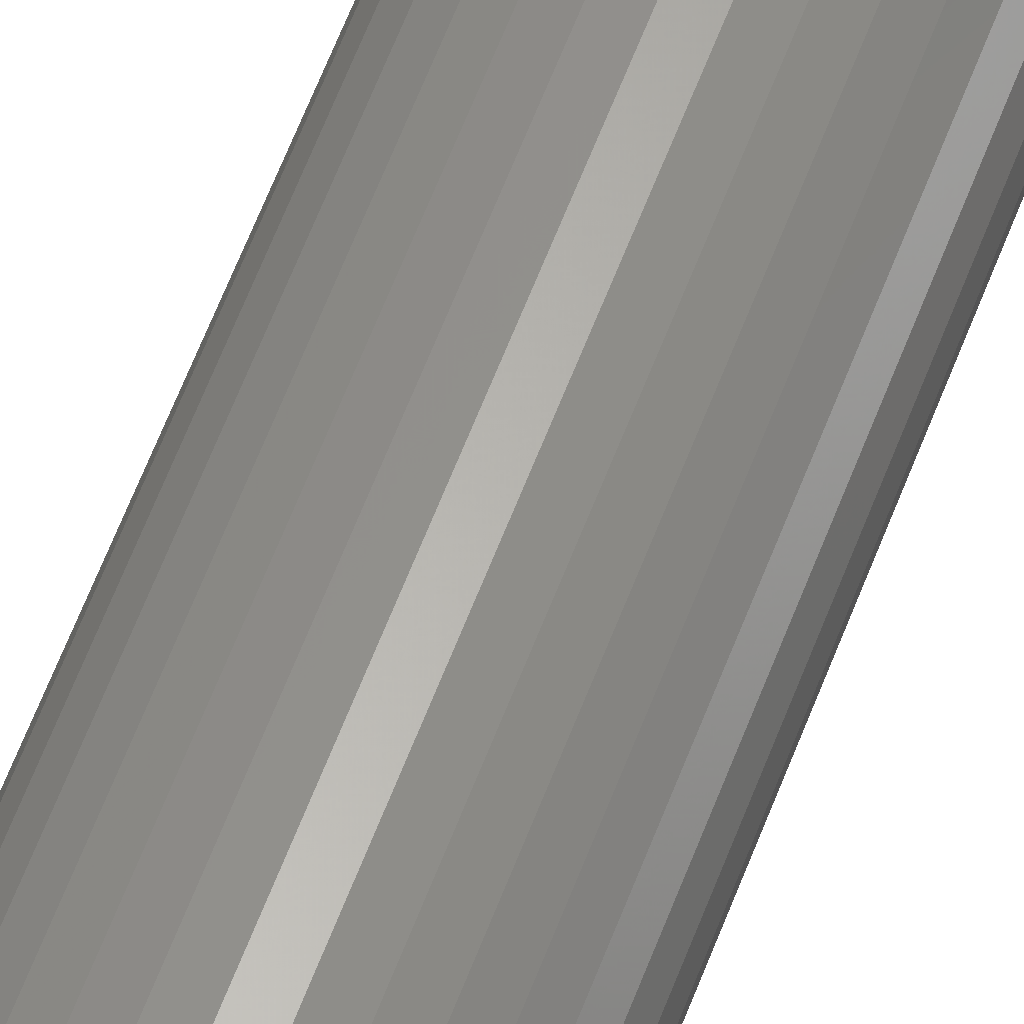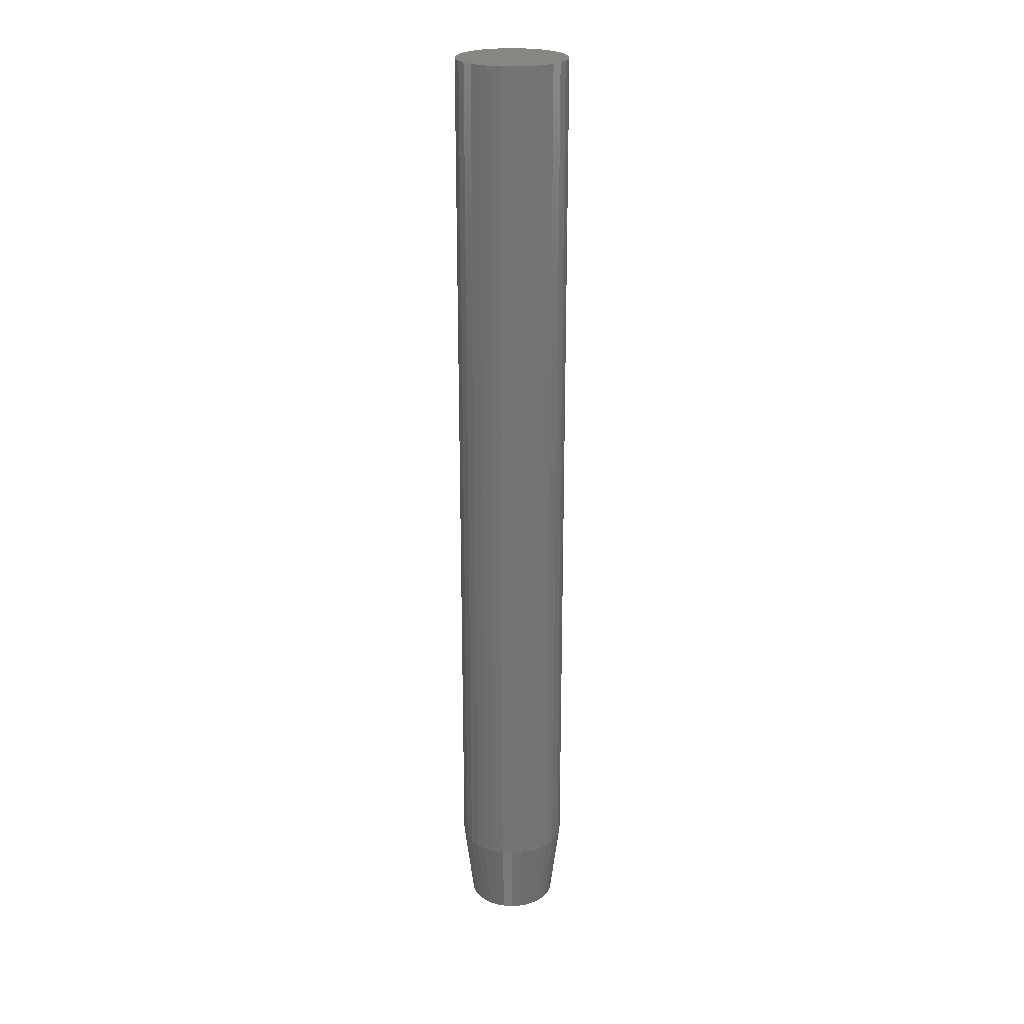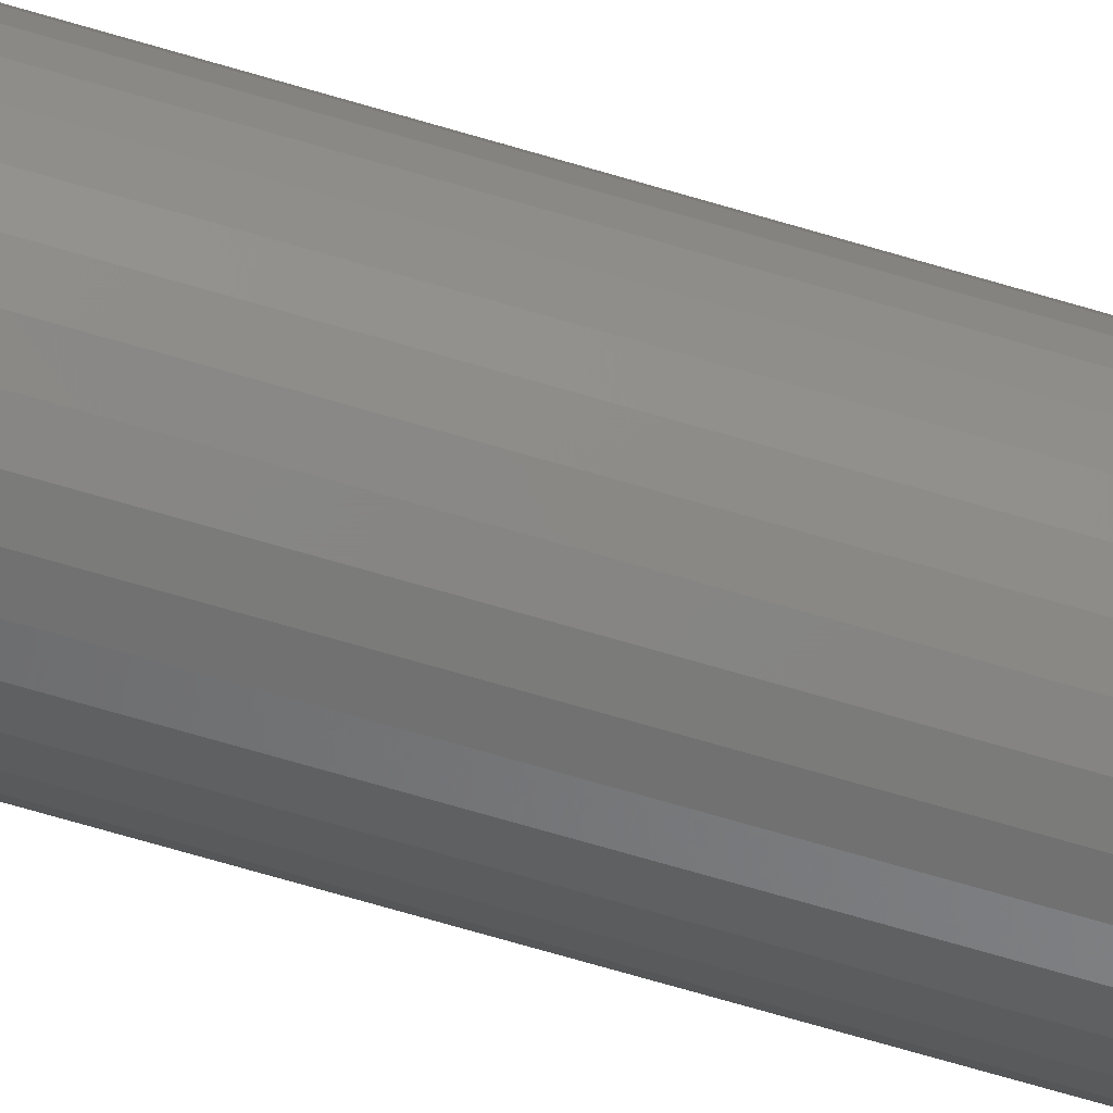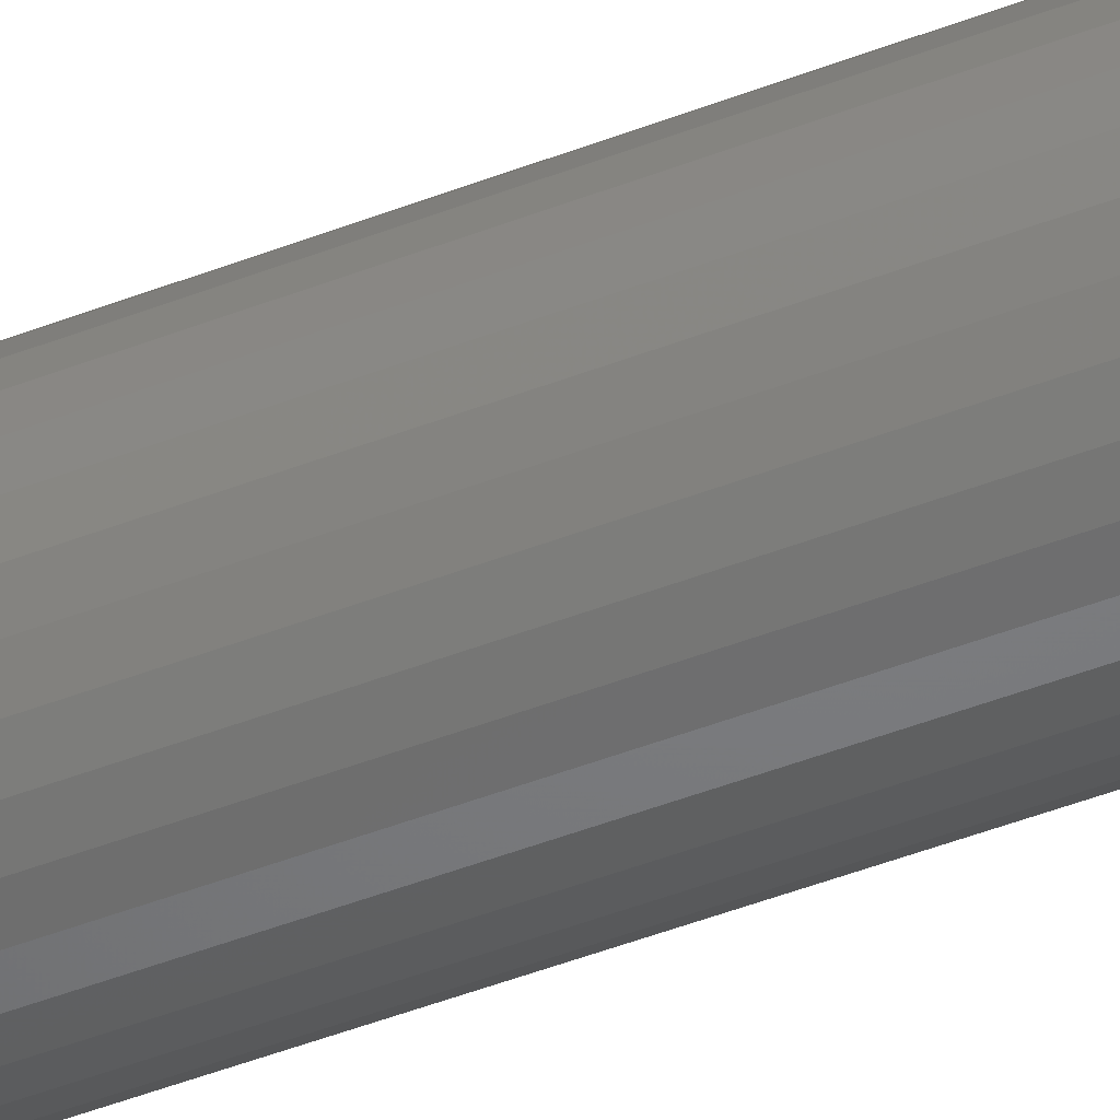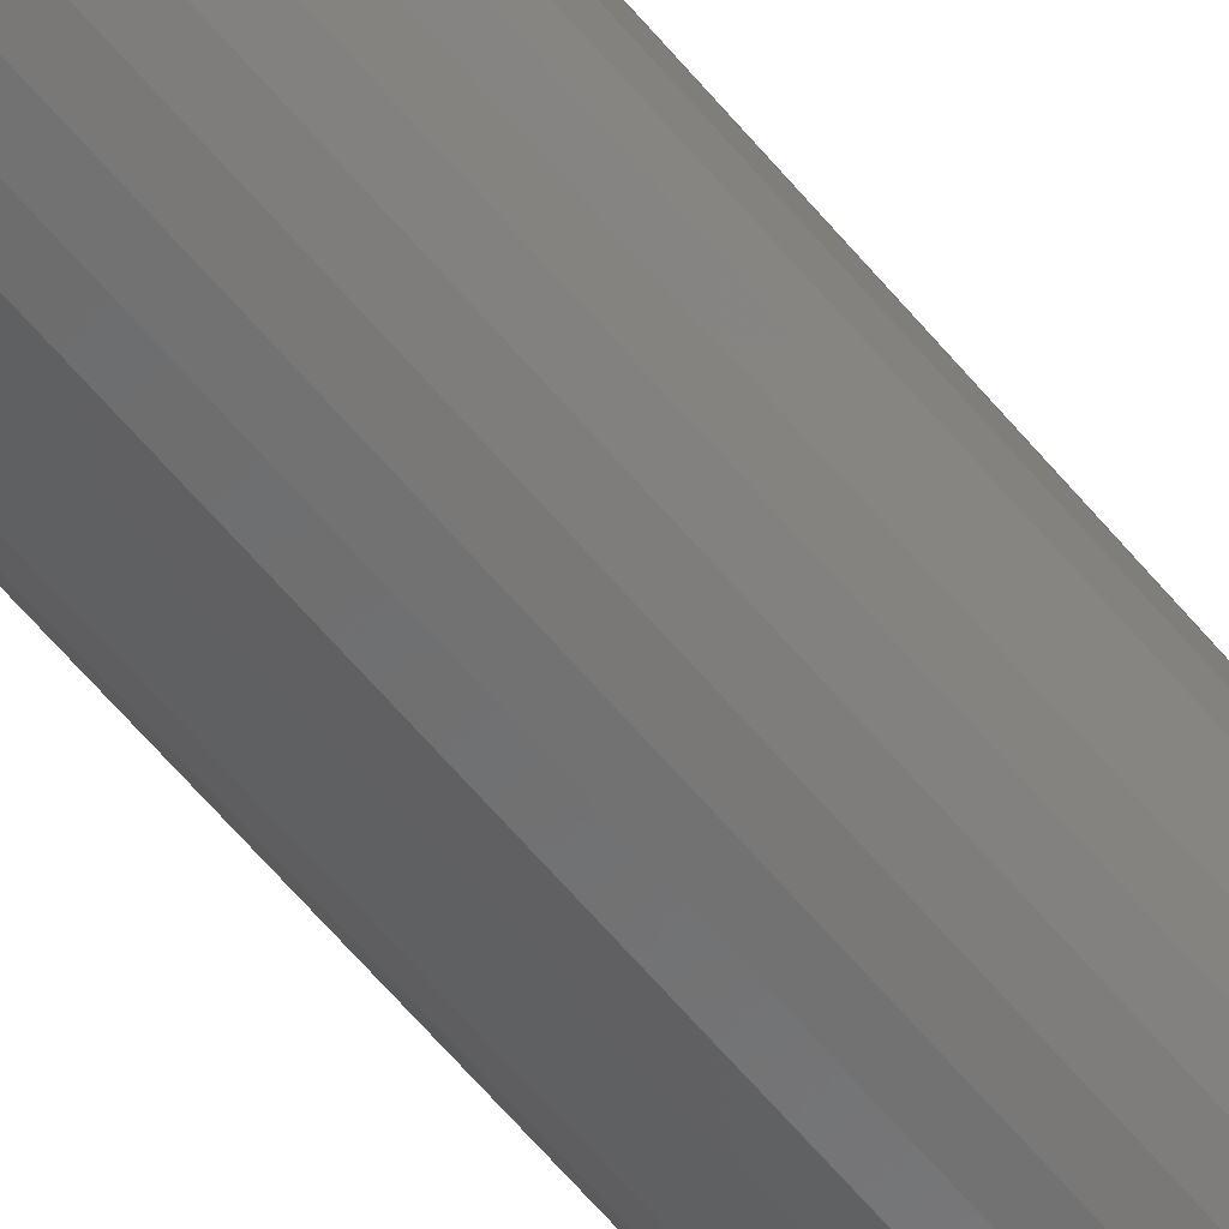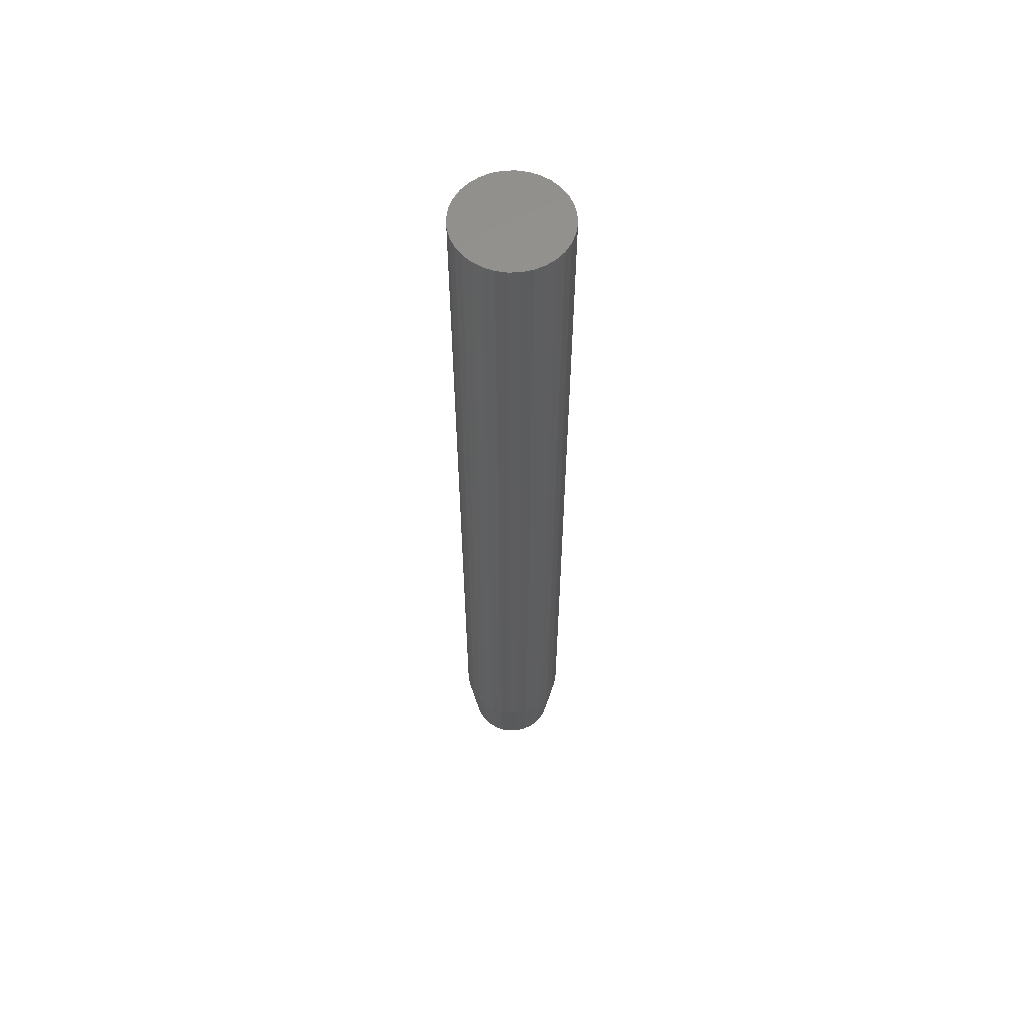
<metadata>
{"format":"stl","ext":"stl","renderer":"f3d","projection":"perspective","resolution":1024,"background":"white","views":[{"elev":60.8,"azim":-159.4,"up":"+Y"},{"elev":23.5,"azim":-135.1,"up":"+Z"},{"elev":-68.6,"azim":73.4,"up":"+Y"},{"elev":-45.3,"azim":114.4,"up":"+Y"},{"elev":-60.7,"azim":-140.7,"up":"+Y"},{"elev":59.3,"azim":138.5,"up":"+Z"}]}
</metadata>
<code>
# stl→obj: 96 verts, 188 faces
v -0.009268 0.0329 0
v -0.002588 0.03492 0
v 0.004359 0.03561 0
v 0.01131 0.03492 0
v 0.01799 0.0329 0
v -0.01542 0.02961 0
v 0.02414 0.02961 0
v -0.02082 0.02518 0
v 0.02954 0.02518 0
v -0.02525 0.01978 0
v 0.03397 0.01978 0
v -0.02854 0.01363 0
v 0.03726 0.01363 0
v -0.03057 0.006947 0
v 0.03928 0.006947 0
v 0.03726 -0.01363 0
v -0.02854 -0.01363 0
v 0.03928 -0.006947 0
v -0.02525 -0.01978 0
v 0.03397 -0.01978 0
v -0.02082 -0.02518 0
v 0.02954 -0.02518 0
v -0.01542 -0.02961 0
v 0.02414 -0.02961 0
v -0.009268 -0.0329 0
v 0.01799 -0.0329 0
v -0.002588 -0.03492 0
v 0.004359 -0.03561 0
v 0.01131 -0.03492 0
v -0.03057 -0.006947 0
v -0.03125 3.651e-10 0
v 0.03997 -7.46e-18 0
v 0.04778 -1.063e-17 0.0625
v 0.04778 0 0.75
v 0.04695 -0.008471 0.0625
v 0.04695 -0.008471 0.75
v 0.04447 -0.01662 0.0625
v 0.04447 -0.01662 0.75
v 0.04046 -0.02412 0.0625
v 0.04046 -0.02412 0.75
v 0.03506 -0.0307 0.0625
v 0.03506 -0.0307 0.75
v 0.02848 -0.0361 0.0625
v 0.02848 -0.0361 0.75
v 0.02098 -0.04012 0.0625
v 0.02098 -0.04012 0.75
v 0.01283 -0.04259 0.0625
v 0.01283 -0.04259 0.75
v 0.004359 -0.04342 0.0625
v 0.004359 -0.04342 0.75
v -0.004112 -0.04259 0.0625
v -0.004112 -0.04259 0.75
v -0.01226 -0.04012 0.0625
v -0.01226 -0.04012 0.75
v -0.01976 -0.0361 0.0625
v -0.01976 -0.0361 0.75
v -0.02634 -0.0307 0.0625
v -0.02634 -0.0307 0.75
v -0.03174 -0.02412 0.0625
v -0.03174 -0.02412 0.75
v -0.03576 -0.01662 0.0625
v -0.03576 -0.01662 0.75
v -0.03823 -0.008471 0.0625
v -0.03823 -0.008471 0.75
v -0.03906 5.317e-18 0.0625
v -0.03906 5.317e-18 0.75
v -0.03823 0.008471 0.0625
v -0.03823 0.008471 0.75
v -0.03576 0.01662 0.0625
v -0.03576 0.01662 0.75
v -0.03174 0.02412 0.0625
v -0.03174 0.02412 0.75
v -0.02634 0.0307 0.0625
v -0.02634 0.0307 0.75
v -0.01976 0.0361 0.0625
v -0.01976 0.0361 0.75
v -0.01226 0.04012 0.0625
v -0.01226 0.04012 0.75
v -0.004112 0.04259 0.0625
v -0.004112 0.04259 0.75
v 0.004359 0.04342 0.0625
v 0.004359 0.04342 0.75
v 0.01283 0.04259 0.0625
v 0.01283 0.04259 0.75
v 0.02098 0.04012 0.0625
v 0.02098 0.04012 0.75
v 0.02848 0.0361 0.0625
v 0.02848 0.0361 0.75
v 0.03506 0.0307 0.0625
v 0.03506 0.0307 0.75
v 0.04046 0.02412 0.0625
v 0.04046 0.02412 0.75
v 0.04447 0.01662 0.0625
v 0.04447 0.01662 0.75
v 0.04695 0.008471 0.0625
v 0.04695 0.008471 0.75
f 1 2 3
f 1 3 4
f 5 1 4
f 6 1 5
f 7 6 5
f 8 6 7
f 9 8 7
f 10 8 9
f 11 10 9
f 12 10 11
f 13 12 11
f 14 12 13
f 15 14 13
f 16 17 18
f 19 17 16
f 20 19 16
f 21 19 20
f 22 21 20
f 23 21 22
f 24 23 22
f 25 23 24
f 26 25 24
f 27 25 26
f 28 27 26
f 29 28 26
f 17 30 18
f 18 30 31
f 18 31 32
f 32 31 14
f 32 14 15
f 33 34 35
f 35 34 36
f 35 36 37
f 37 36 38
f 37 38 39
f 39 38 40
f 39 40 41
f 41 40 42
f 41 42 43
f 43 42 44
f 43 44 45
f 45 44 46
f 45 46 47
f 47 46 48
f 47 48 49
f 49 48 50
f 49 50 51
f 51 50 52
f 51 52 53
f 53 52 54
f 53 54 55
f 55 54 56
f 55 56 57
f 57 56 58
f 57 58 59
f 59 58 60
f 59 60 61
f 61 60 62
f 61 62 63
f 63 62 64
f 63 64 65
f 65 64 66
f 65 66 67
f 67 66 68
f 67 68 69
f 69 68 70
f 69 70 71
f 71 70 72
f 71 72 73
f 73 72 74
f 73 74 75
f 75 74 76
f 75 76 77
f 77 76 78
f 77 78 79
f 79 78 80
f 79 80 81
f 81 80 82
f 81 82 83
f 83 82 84
f 83 84 85
f 85 84 86
f 85 86 87
f 87 86 88
f 87 88 89
f 89 88 90
f 89 90 91
f 91 90 92
f 91 92 93
f 93 92 94
f 93 94 95
f 95 94 96
f 95 96 33
f 33 96 34
f 65 31 63
f 63 31 30
f 63 30 61
f 61 30 17
f 61 17 59
f 59 17 19
f 59 19 57
f 57 19 21
f 57 21 55
f 55 21 23
f 55 23 53
f 53 23 25
f 53 25 51
f 51 25 27
f 51 27 49
f 49 27 28
f 49 28 47
f 47 28 29
f 47 29 45
f 45 29 26
f 45 26 43
f 43 26 24
f 43 24 41
f 41 24 22
f 41 22 39
f 39 22 20
f 39 20 37
f 37 20 16
f 37 16 35
f 35 16 18
f 35 18 33
f 33 18 32
f 33 32 95
f 95 32 15
f 95 15 93
f 93 15 13
f 93 13 91
f 91 13 11
f 91 11 89
f 89 11 9
f 89 9 87
f 87 9 7
f 87 7 85
f 85 7 5
f 85 5 83
f 83 5 4
f 83 4 81
f 81 4 3
f 81 3 79
f 79 3 2
f 79 2 77
f 77 2 1
f 77 1 75
f 75 1 6
f 75 6 73
f 73 6 8
f 73 8 71
f 71 8 10
f 71 10 69
f 69 10 12
f 69 12 67
f 67 12 14
f 67 14 65
f 65 14 31
f 82 80 78
f 84 82 78
f 84 78 86
f 86 78 76
f 86 76 88
f 88 76 74
f 88 74 90
f 90 74 72
f 90 72 92
f 92 72 70
f 92 70 94
f 94 70 68
f 94 68 96
f 36 62 38
f 38 62 60
f 38 60 40
f 40 60 58
f 40 58 42
f 42 58 56
f 42 56 44
f 44 56 54
f 44 54 46
f 46 54 52
f 46 52 50
f 46 50 48
f 96 68 34
f 34 68 66
f 34 66 36
f 36 66 64
f 36 64 62

</code>
